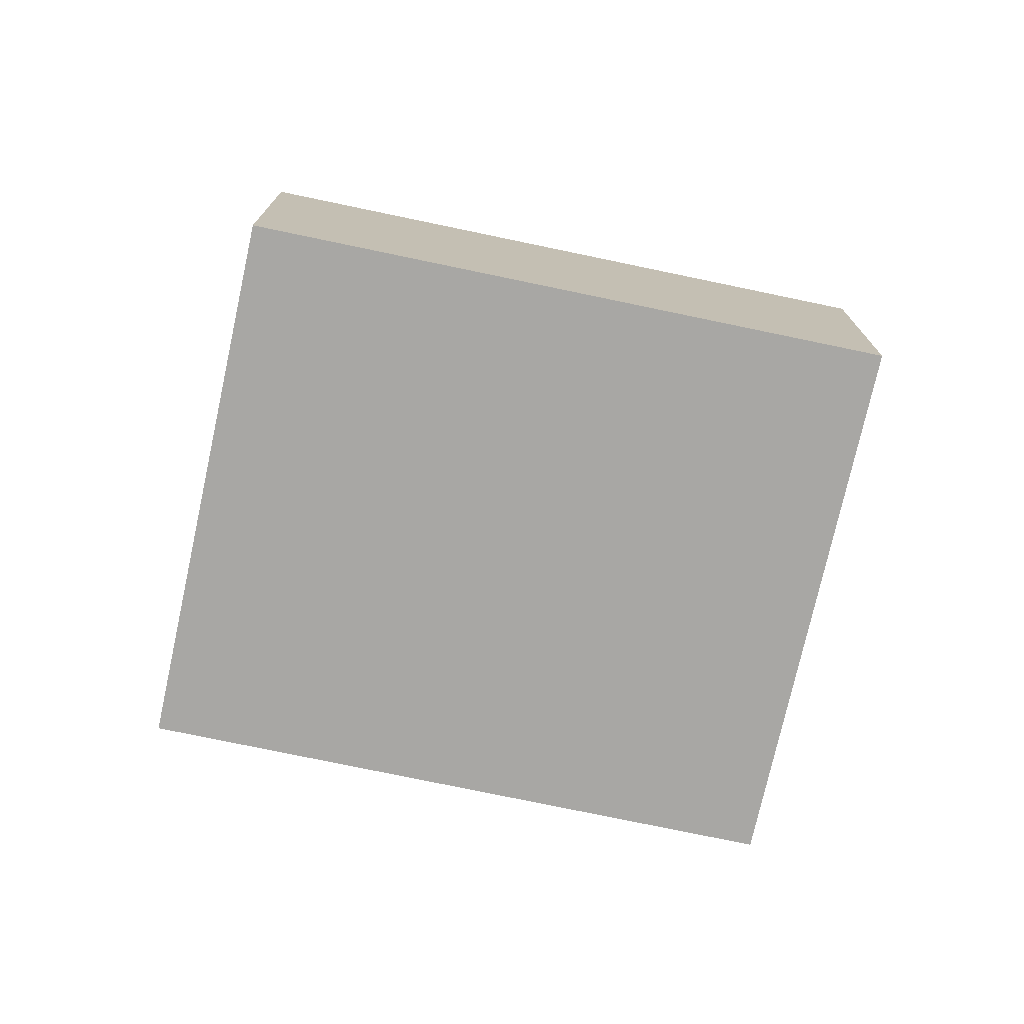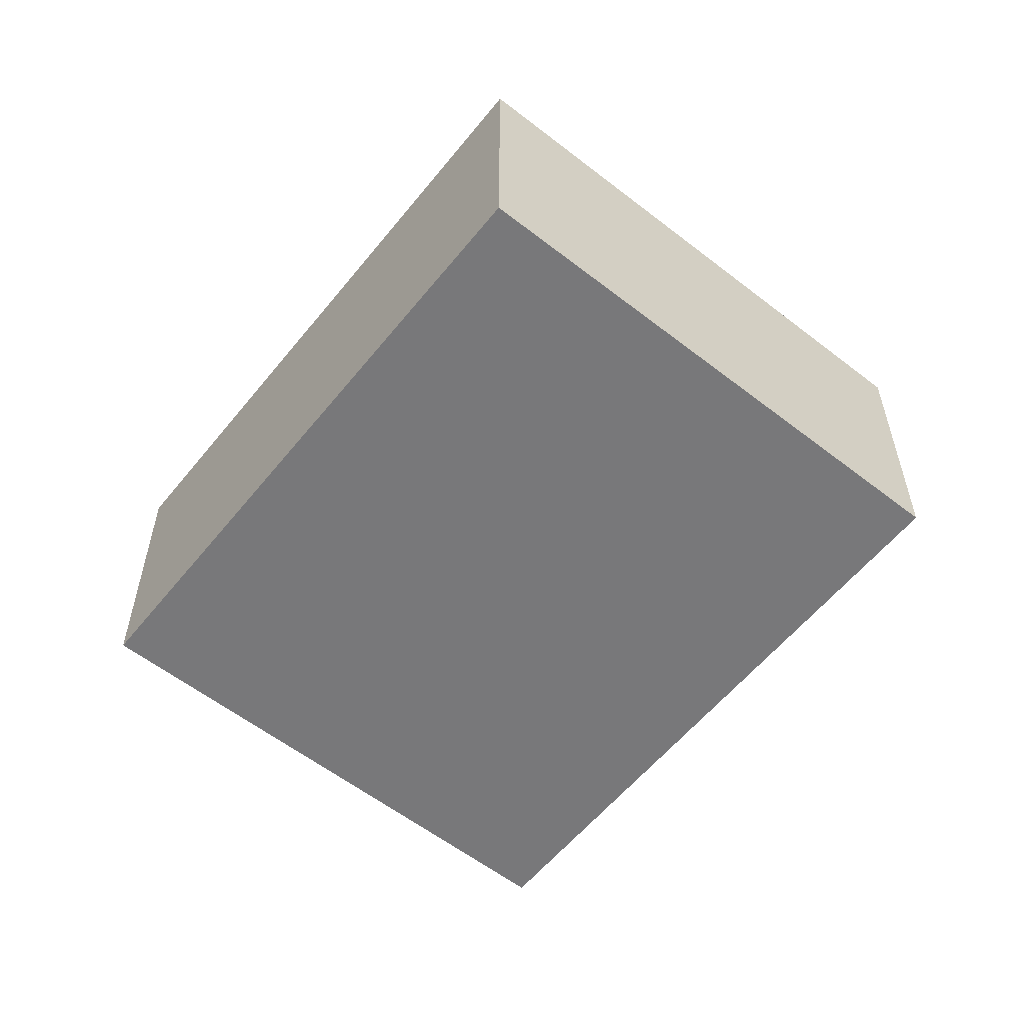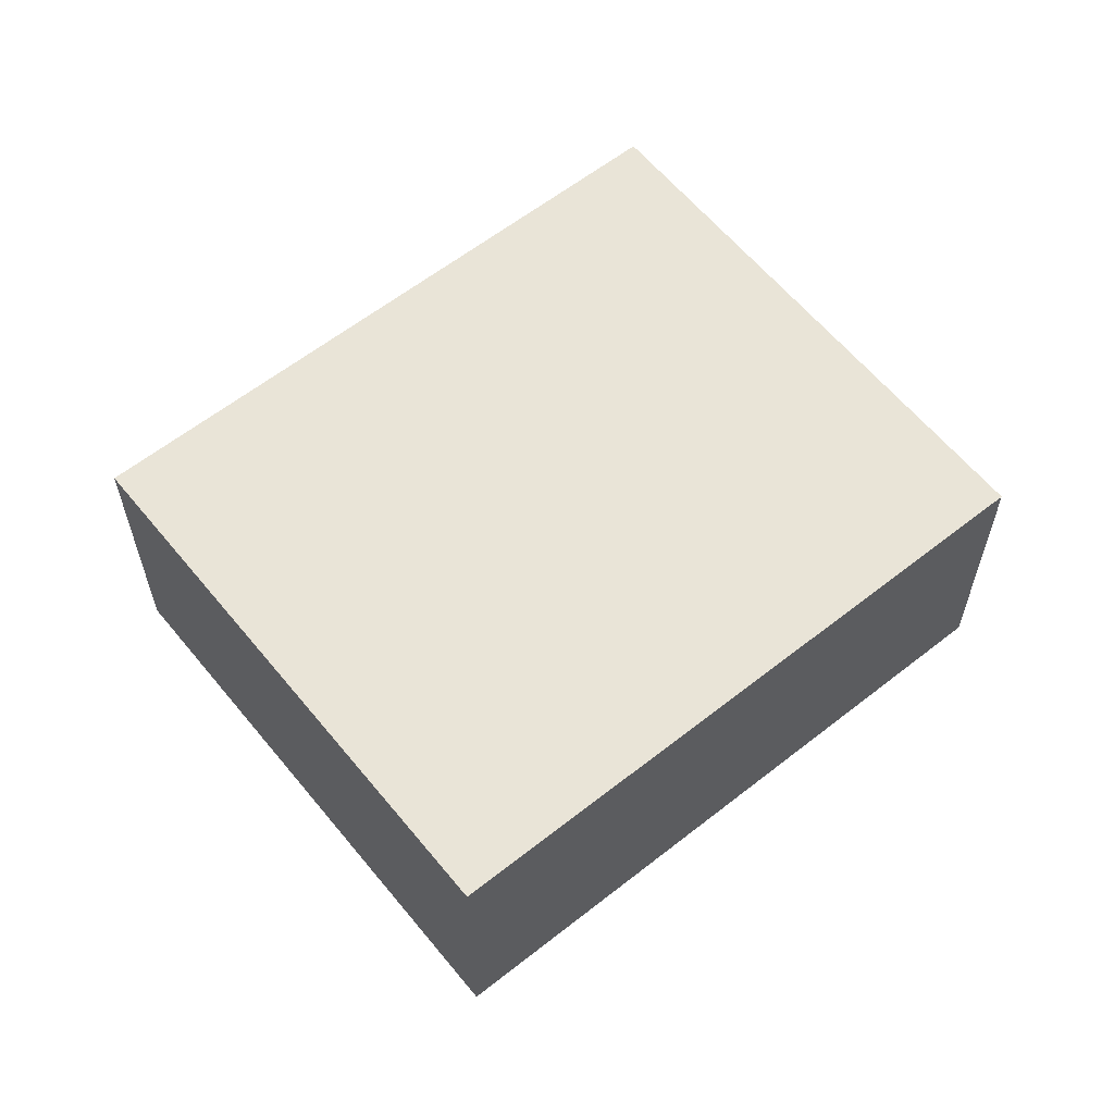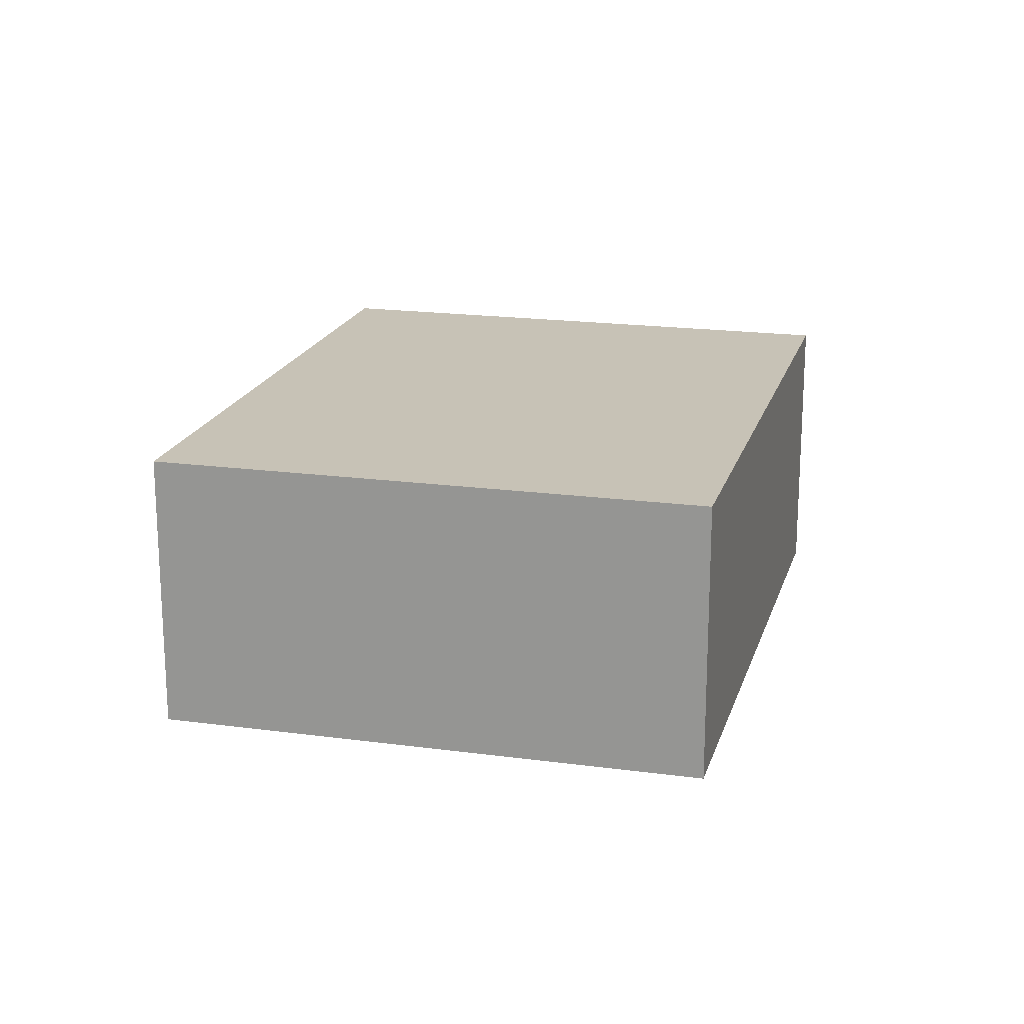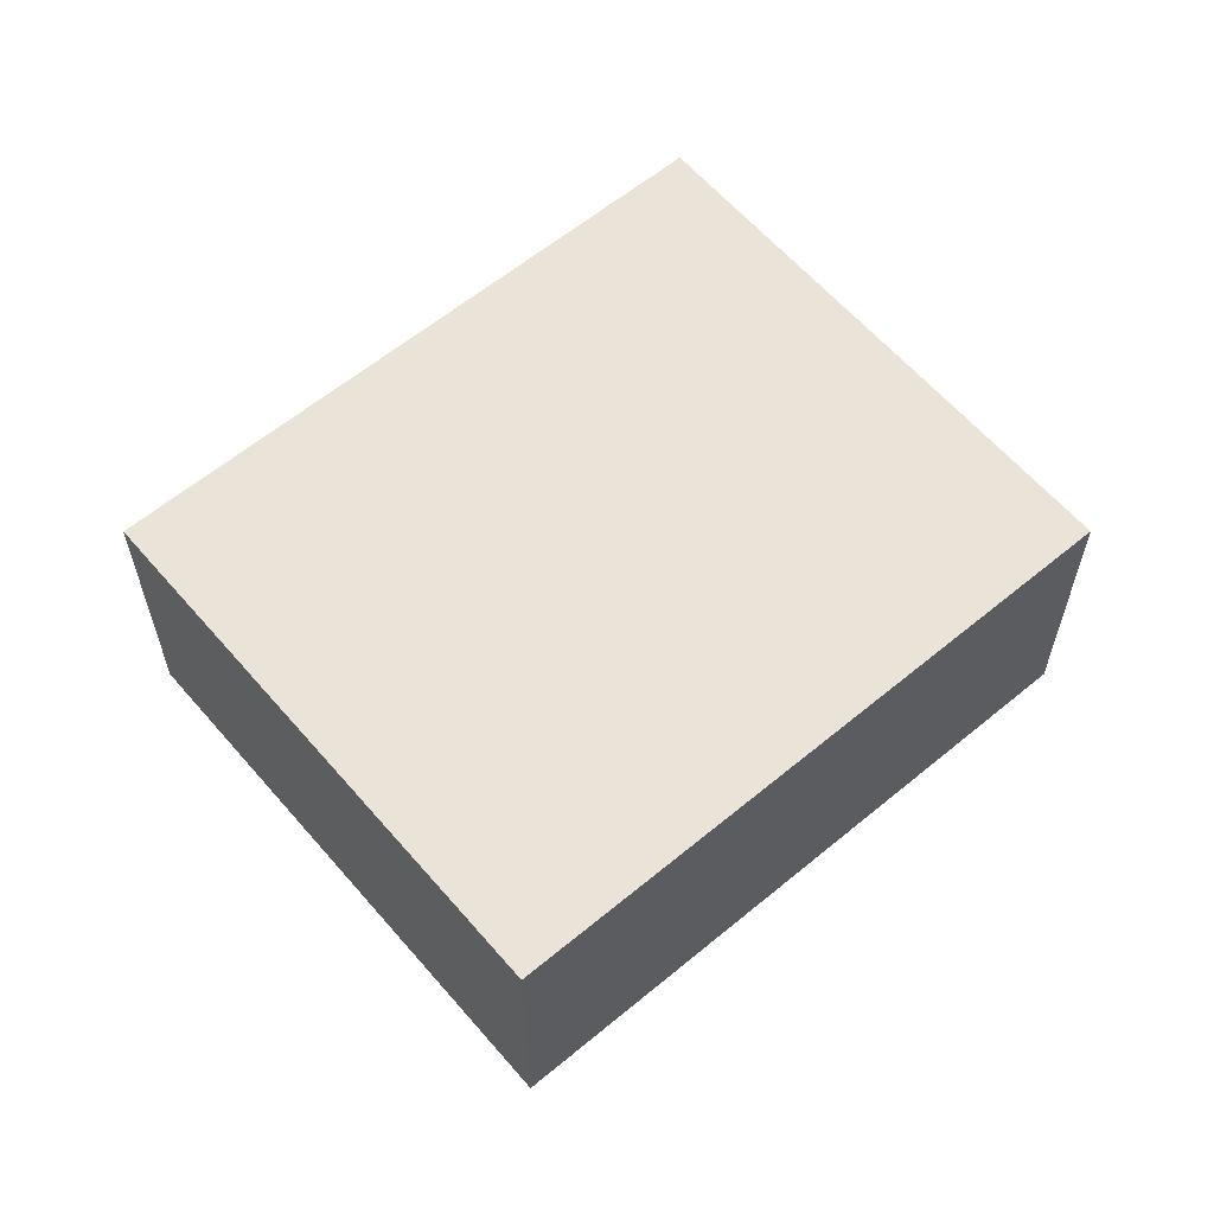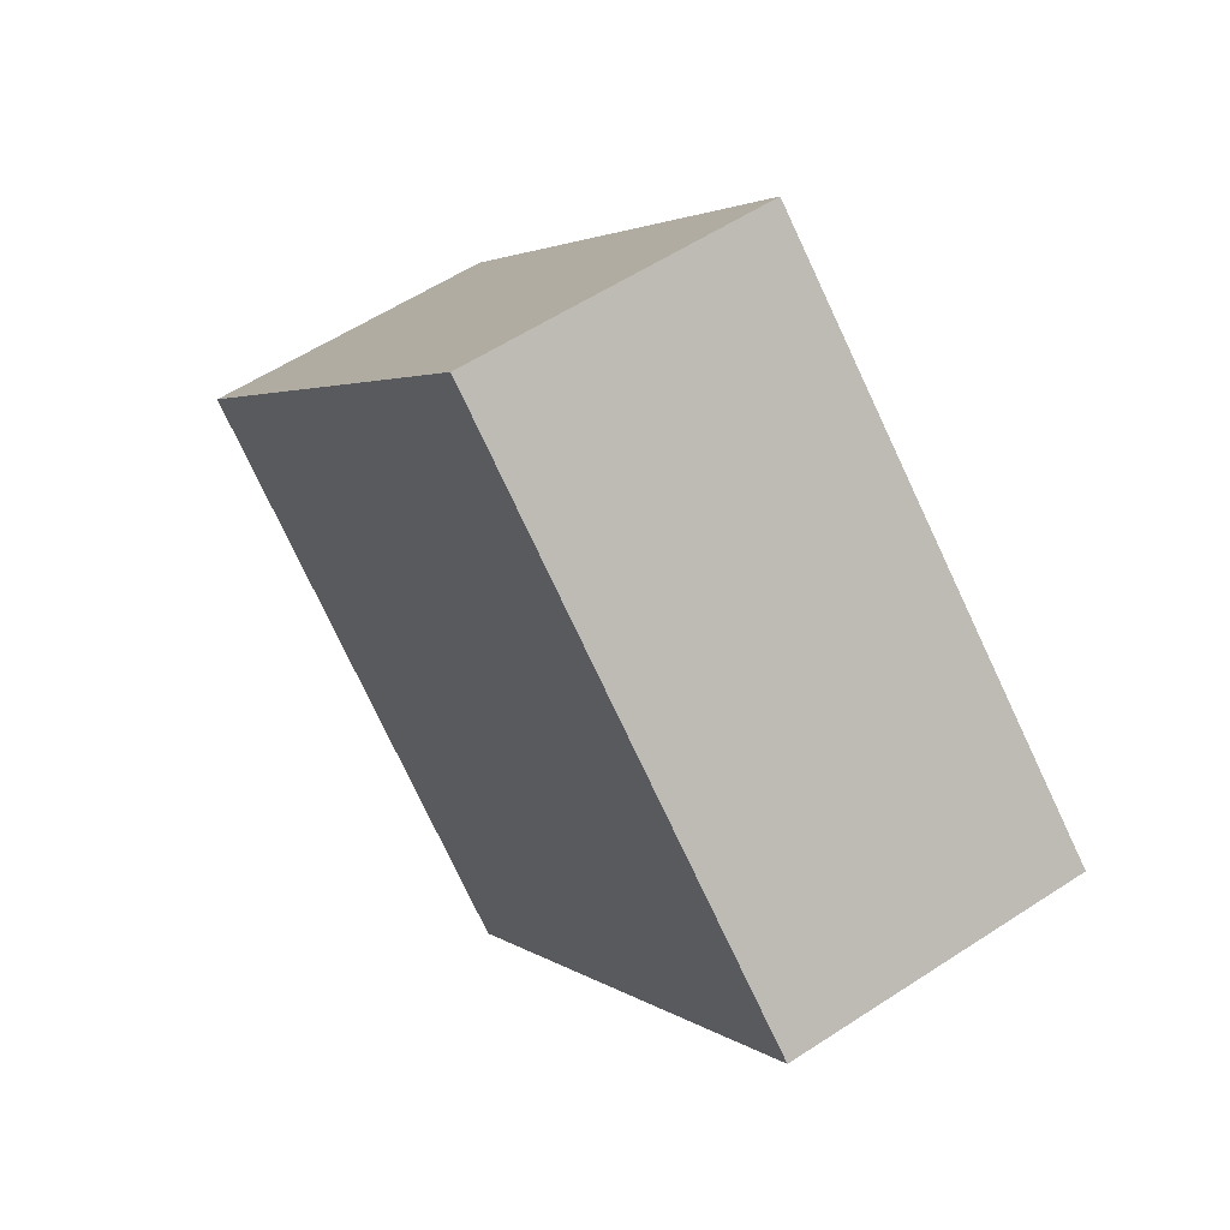
<metadata>
{"format":"obj","ext":"obj","renderer":"f3d","projection":"perspective","resolution":1024,"background":"white","views":[{"elev":-74.6,"azim":-61.1,"up":"+Y"},{"elev":-57.6,"azim":2.3,"up":"+Y"},{"elev":61.1,"azim":92.1,"up":"+Y"},{"elev":19.1,"azim":-124.4,"up":"+Y"},{"elev":61.2,"azim":90.7,"up":"+Y"},{"elev":57.1,"azim":55.6,"up":"+Z"}]}
</metadata>
<code>
v  0 2.506 1.534e-16
v  7.637 2.506 1.171
v  3.764 2.506 -3.304
v  3.861 2.506 4.487
v  7.637 -7.17e-17 1.171
v  3.764 2.023e-16 -3.304
v  0 0 0
v  3.861 -2.747e-16 4.487
g defaultobject
f 1 2 3
f 2 1 4
f 5 3 2
f 3 5 6
f 6 1 3
f 1 6 7
f 7 4 1
f 4 7 8
f 8 2 4
f 2 8 5
f 5 7 6
f 7 5 8

</code>
